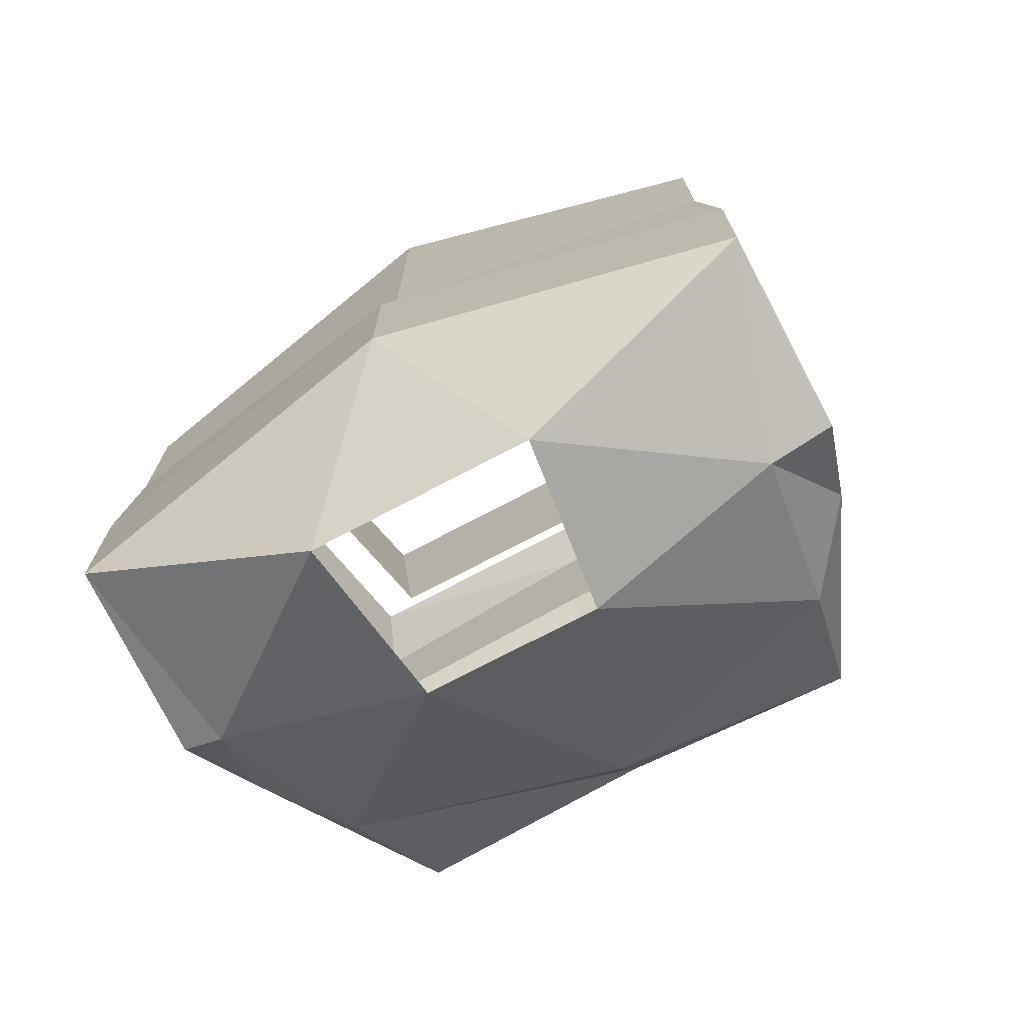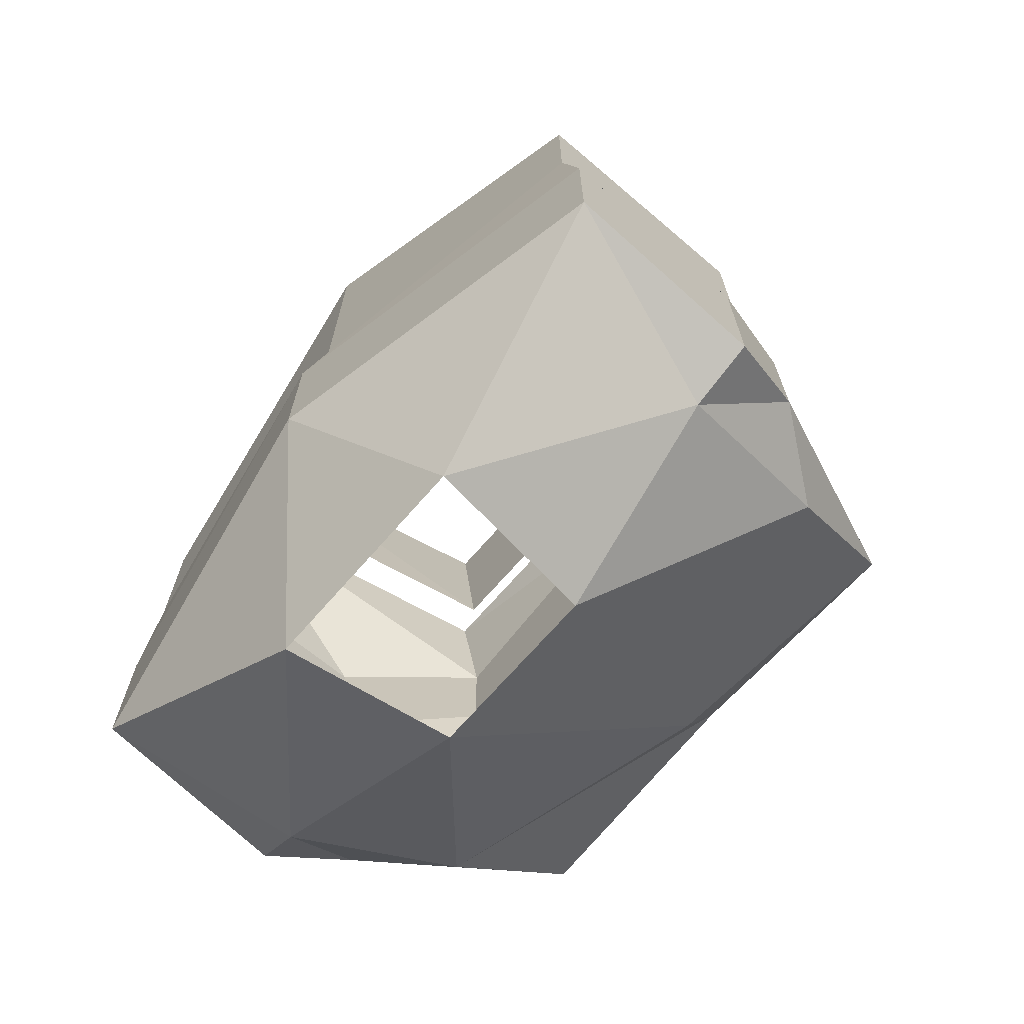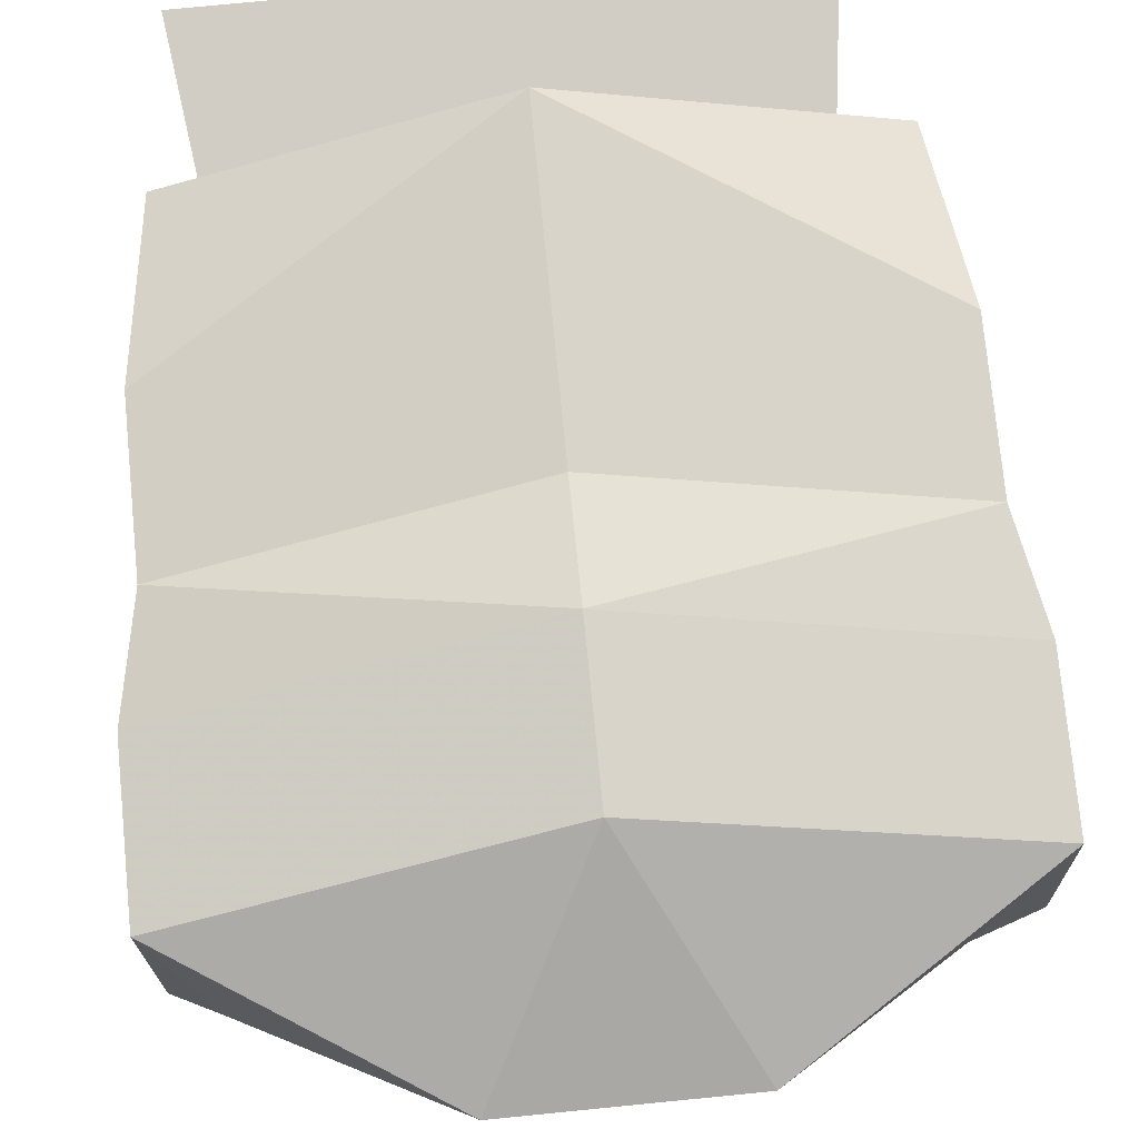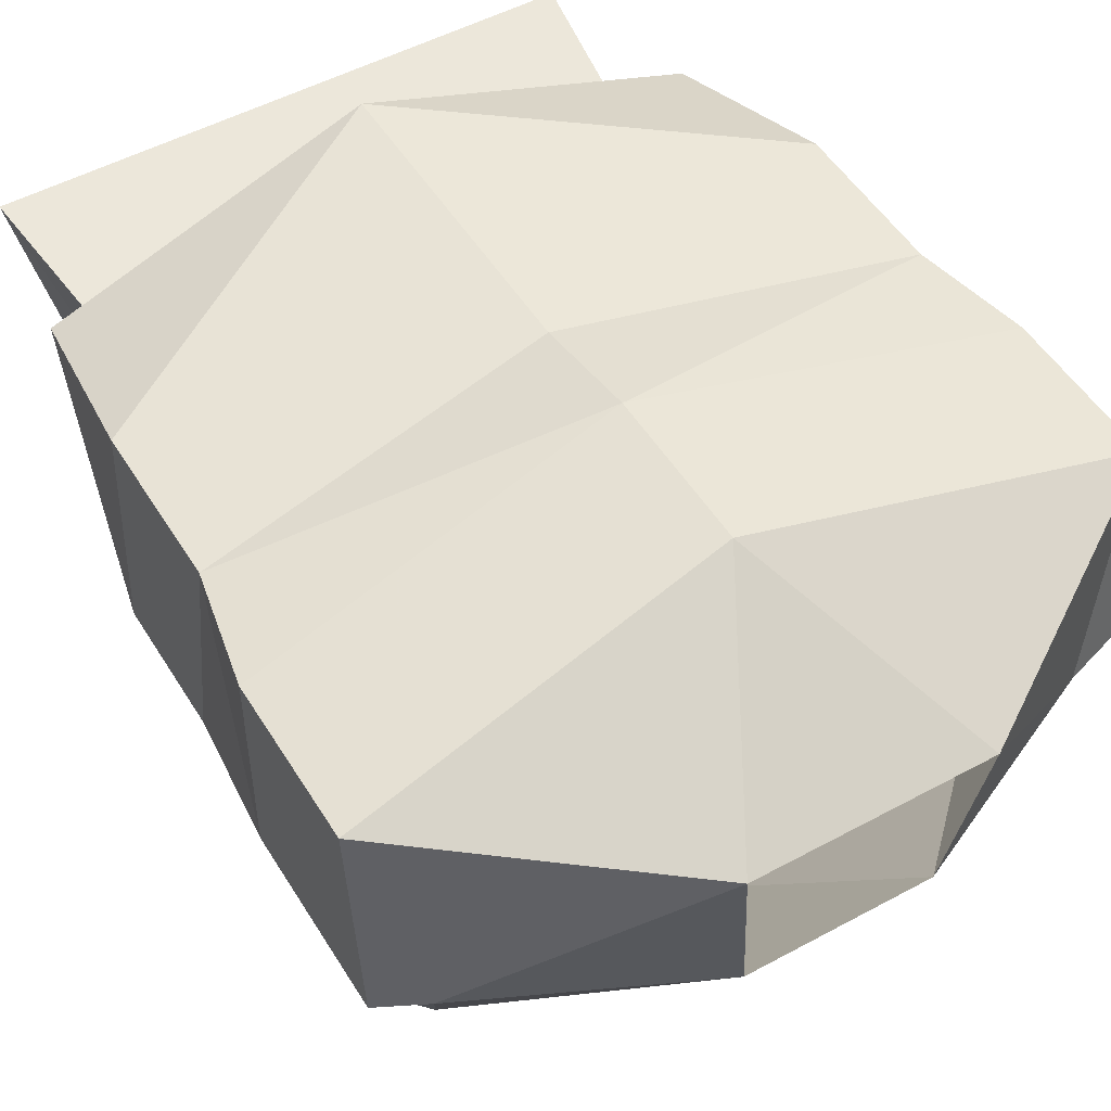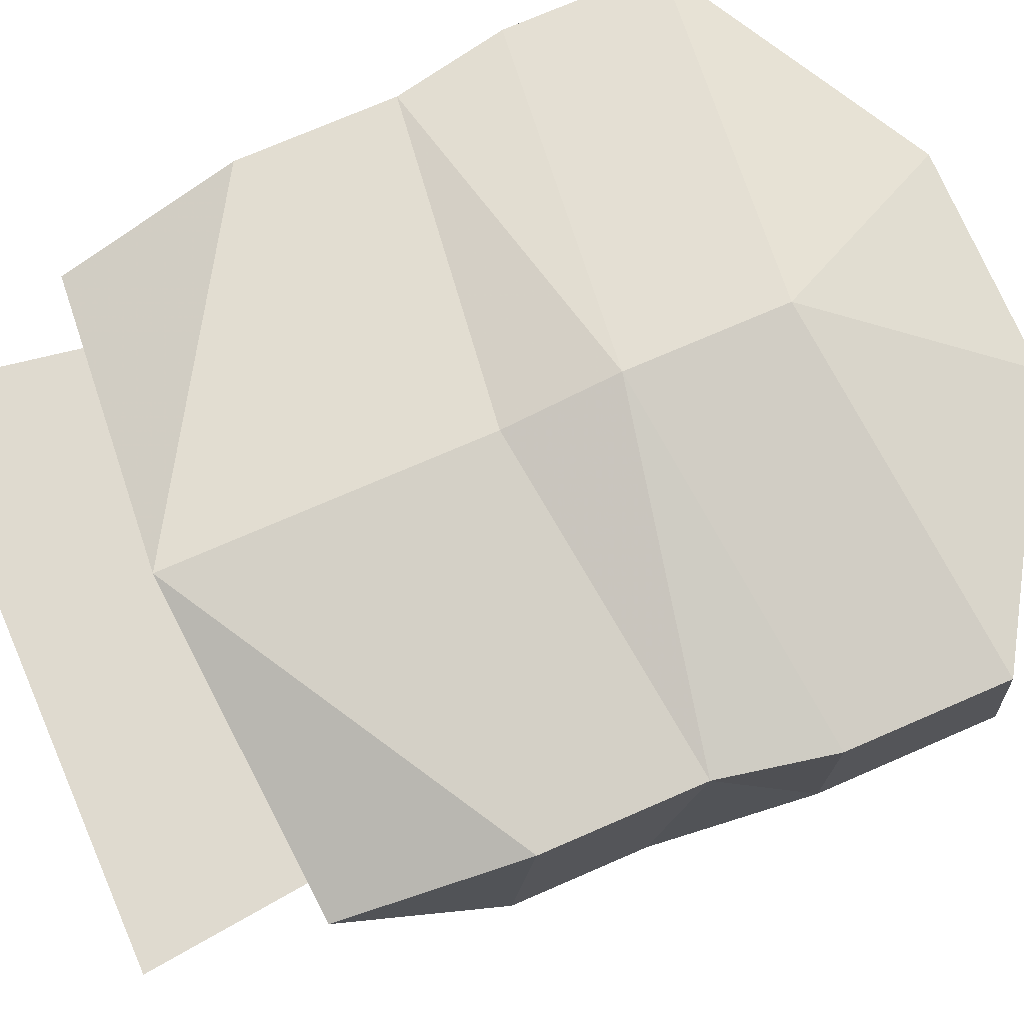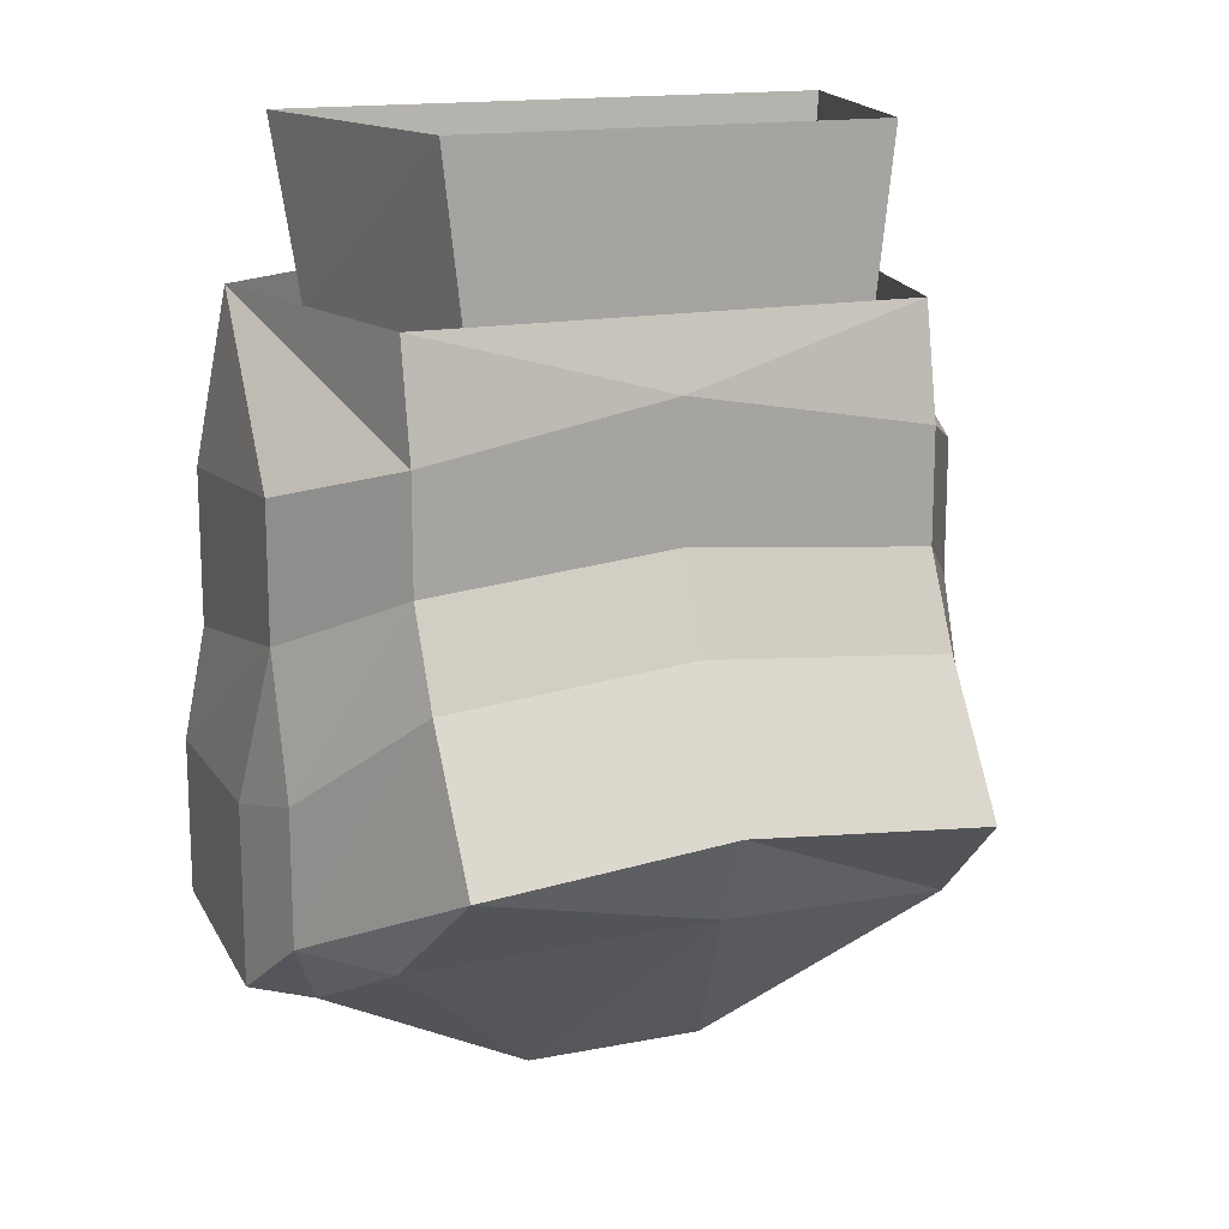
<metadata>
{"format":"obj","ext":"obj","renderer":"f3d","projection":"perspective","resolution":1024,"background":"white","views":[{"elev":-72.7,"azim":27.9,"up":"+Y"},{"elev":-69.9,"azim":48.9,"up":"+Y"},{"elev":76.4,"azim":-5.6,"up":"+Z"},{"elev":50.7,"azim":-30.7,"up":"+Z"},{"elev":74.2,"azim":-113.4,"up":"+Z"},{"elev":15.6,"azim":157.7,"up":"+Y"}]}
</metadata>
<code>
v 0.08594 -1.008 0.03125
v 0.0625 -1.016 -0.0625
v 0.07031 -0.9453 -0.0625
v 0.09375 -0.9453 0.03906
v -0.09375 -1.008 0.03125
v -0.1016 -0.9453 0.03906
v -0.07031 -1.016 -0.0625
v -0.07812 -0.9453 -0.0625
v 0 -1.195 0.07812
v -0.03906 -1.266 0.03906
v 0.03906 -1.266 0.03906
v 0.125 -1.211 0.05469
v 0.125 -1.156 0.05469
v 0 -1.141 0.07812
v -0.125 -1.211 0.05469
v -0.1094 -1.227 -0.01562
v -0.03125 -1.258 -0.02344
v -0.09375 -1.195 -0.07812
v 0 -1.18 -0.1094
v 0.03125 -1.258 -0.02344
v 0.09375 -1.195 -0.07812
v 0.1016 -1.227 -0.01562
v 0.125 -1.219 -0.01562
v 0.125 -1.156 -0.01562
v 0.1172 -1.102 -0.03125
v 0.1172 -1.117 0.05469
v 0 -1.102 0.07031
v -0.1172 -1.117 0.05469
v -0.125 -1.156 0.05469
v -0.125 -1.219 -0.01562
v -0.1172 -1.195 -0.04688
v -0.08594 -1.156 -0.125
v 0 -1.148 -0.125
v 0.08594 -1.156 -0.125
v 0.1172 -1.195 -0.04688
v 0.1172 -1.148 -0.04688
v 0.08594 -1.078 -0.07812
v 0.08594 -1.039 -0.07812
v 0.1172 -1.055 -0.03125
v 0.1172 -1.062 0.05469
v 0 -1.047 0.07031
v -0.1172 -1.062 0.05469
v -0.1172 -1.102 -0.03125
v -0.125 -1.156 -0.01562
v -0.1172 -1.148 -0.04688
v -0.08594 -1.109 -0.09375
v 0 -1.102 -0.09375
v 0.08594 -1.109 -0.09375
v 0 -1.07 -0.07812
v 0 -1.023 -0.07812
v 0.08594 -1 -0.07031
v 0.1094 -1 0.03906
v 0 -0.9922 0.07031
v -0.1094 -1 0.03906
v -0.1172 -1.055 -0.03125
v -0.08594 -1.078 -0.07812
v -0.08594 -1 -0.07031
v -0.08594 -1.039 -0.07812
f 1 2 3
f 1 3 4
f 1 4 5
f 5 4 6
f 5 6 7
f 7 6 8
f 7 8 2
f 2 8 3
f 10 16 17
f 17 16 18
f 17 18 19
f 17 19 20
f 20 19 21
f 20 21 22
f 20 22 11
f 16 31 18
f 21 35 22
f 9 10 11
f 9 11 12
f 9 15 10
f 10 15 16
f 11 22 12
f 12 22 23
f 13 24 25
f 13 25 26
f 13 26 14
f 14 26 27
f 14 27 28
f 14 28 29
f 15 30 16
f 16 30 31
f 18 31 32
f 18 32 33
f 18 33 19
f 19 33 34
f 19 34 21
f 21 34 35
f 22 35 23
f 24 36 25
f 25 36 37
f 28 43 44
f 28 44 29
f 36 48 37
f 37 48 49
f 38 50 51
f 38 51 52
f 38 52 39
f 39 52 40
f 40 52 53
f 40 53 41
f 41 53 42
f 42 53 54
f 42 54 55
f 43 56 45
f 43 45 44
f 54 57 58
f 54 58 55
f 56 49 47
f 56 47 46
f 56 46 45
f 58 57 50
f 57 51 50
f 47 49 48
f 9 12 13
f 9 13 14
f 9 14 15
f 12 23 24
f 12 24 13
f 14 29 15
f 15 29 30
f 23 35 36
f 23 36 24
f 25 37 38
f 25 38 39
f 25 39 26
f 26 39 40
f 26 40 27
f 27 40 41
f 27 41 28
f 28 41 42
f 28 42 43
f 29 44 30
f 30 44 31
f 31 44 45
f 31 45 32
f 32 45 46
f 32 46 33
f 33 46 47
f 33 47 34
f 34 47 48
f 34 48 35
f 35 48 36
f 37 49 50
f 37 50 38
f 42 55 43
f 43 55 56
f 55 58 56
f 56 58 49
f 58 50 49

</code>
